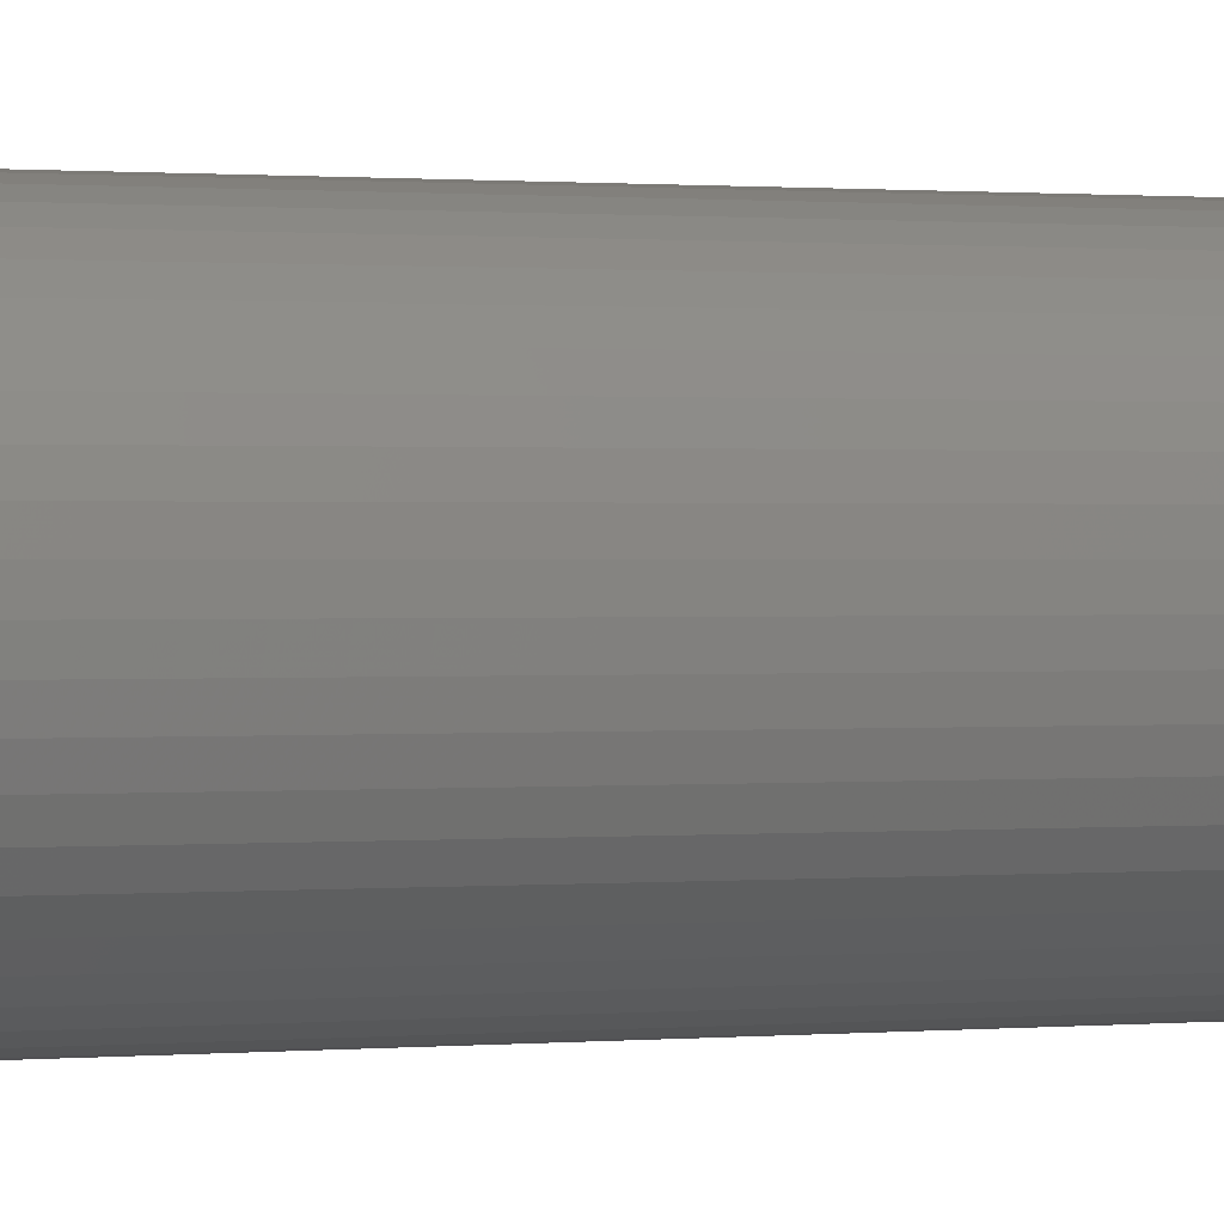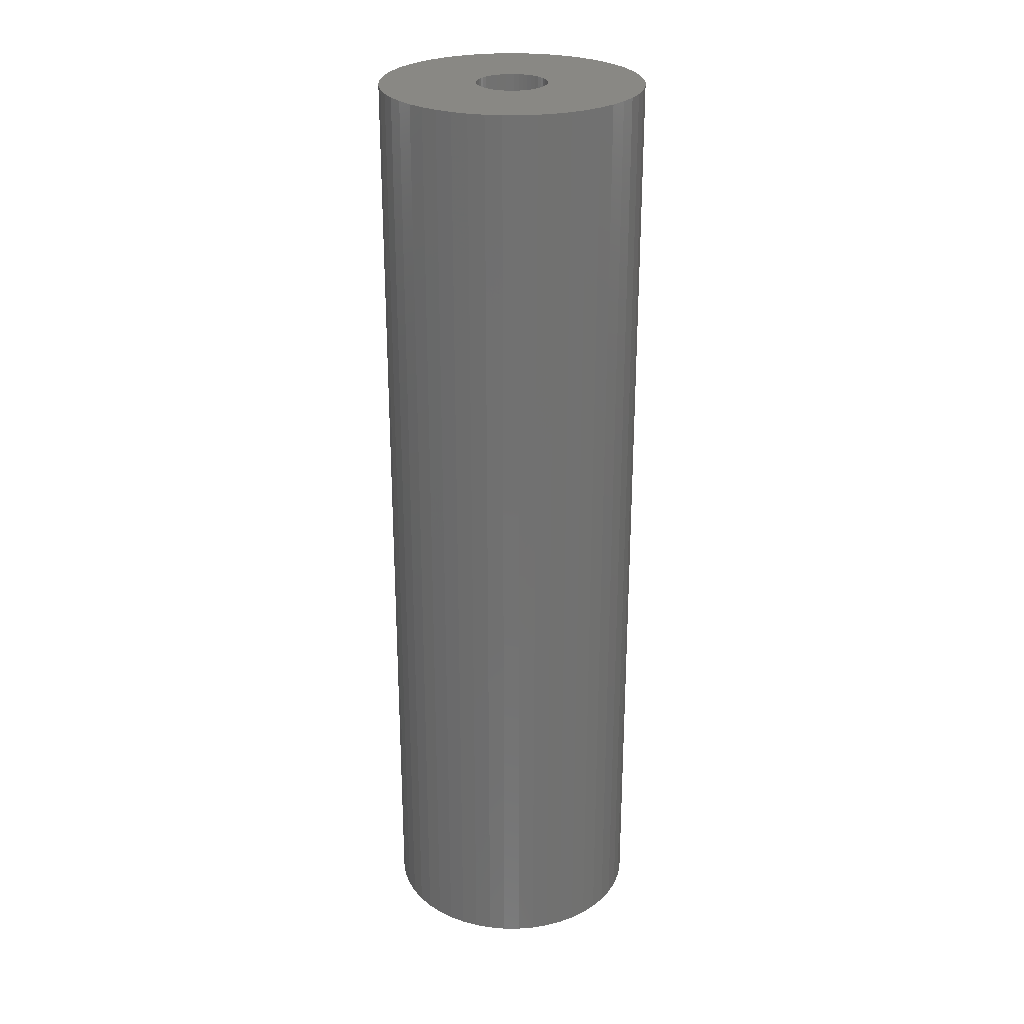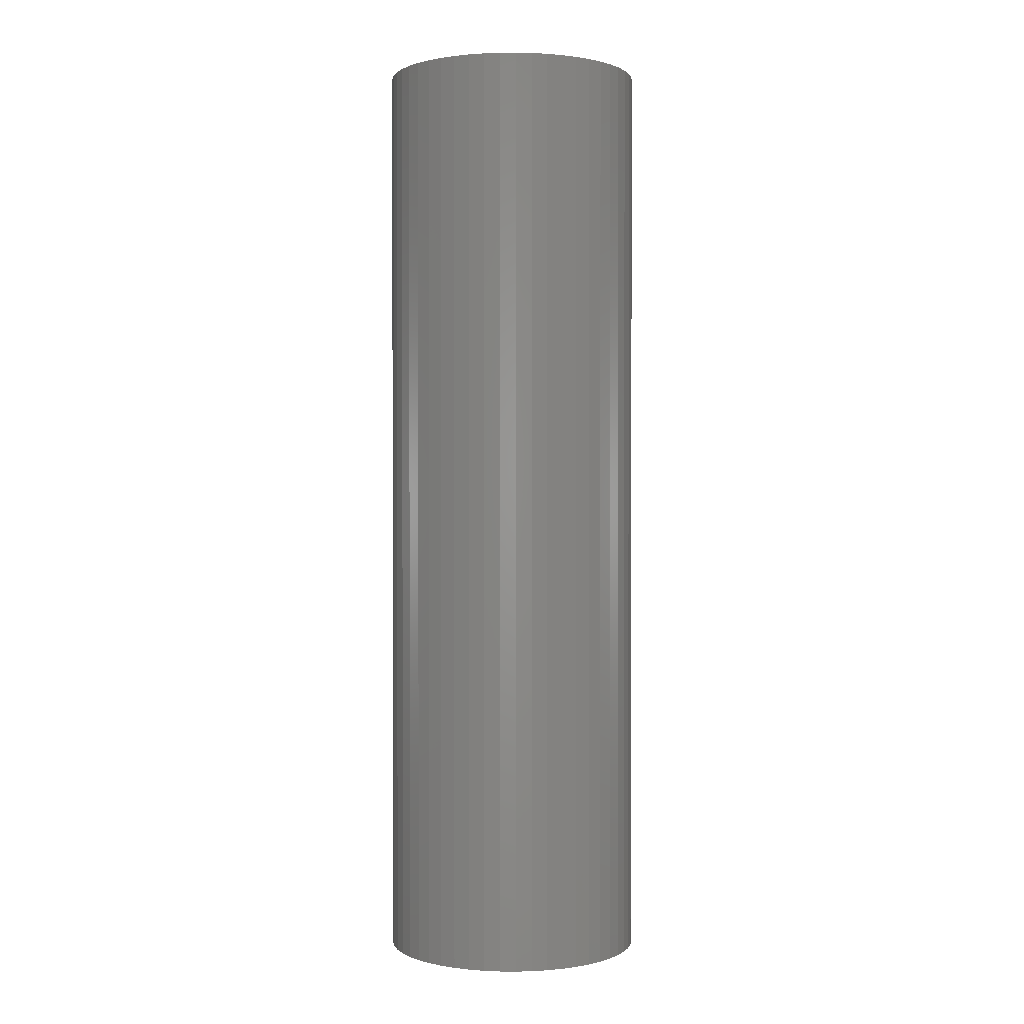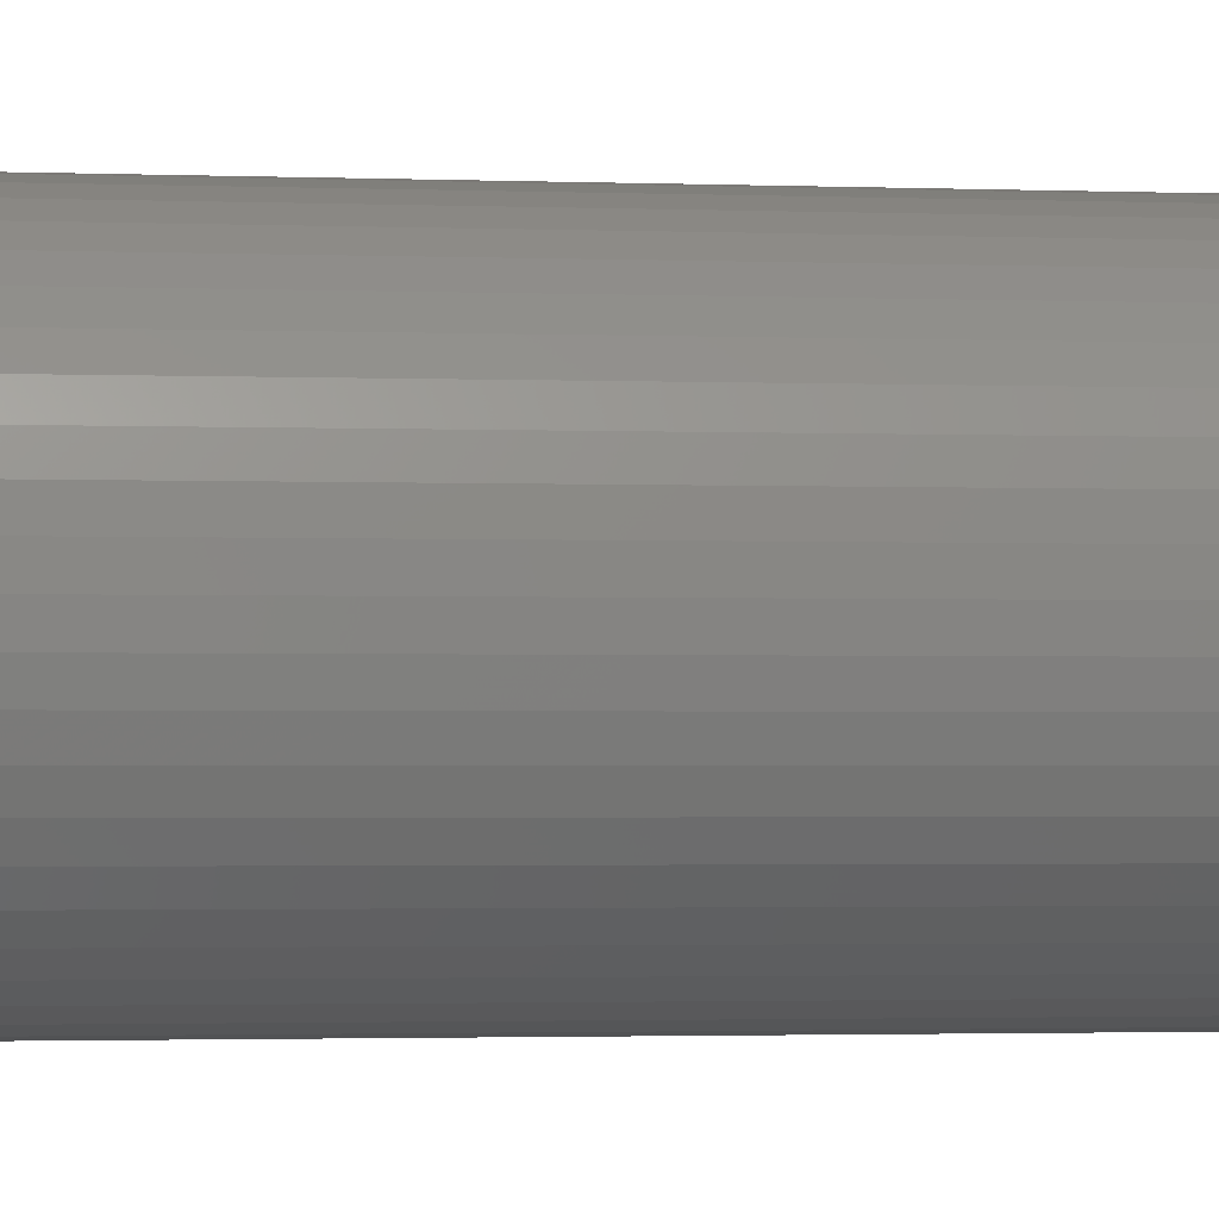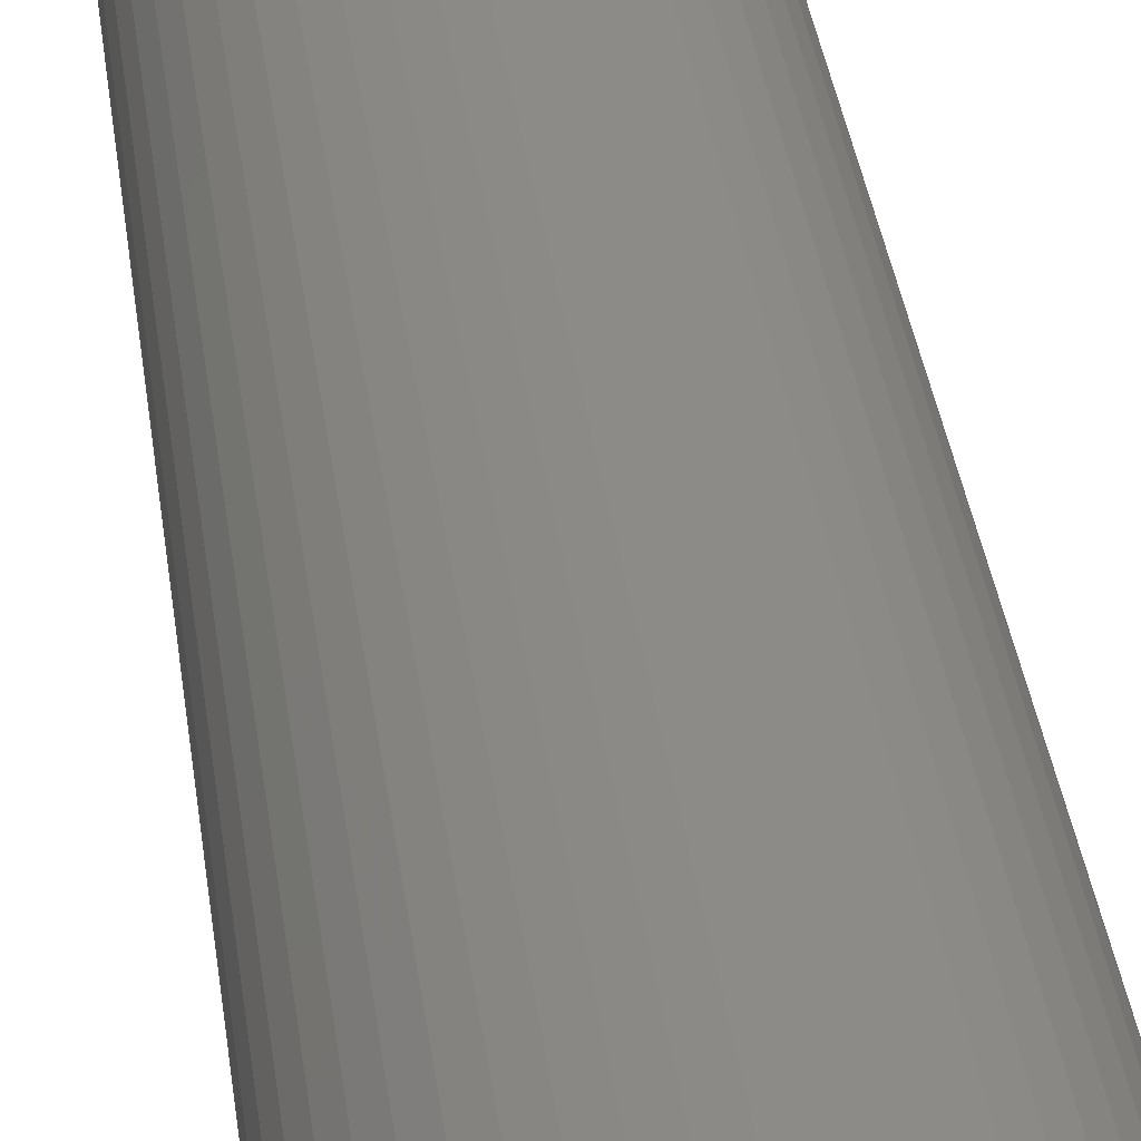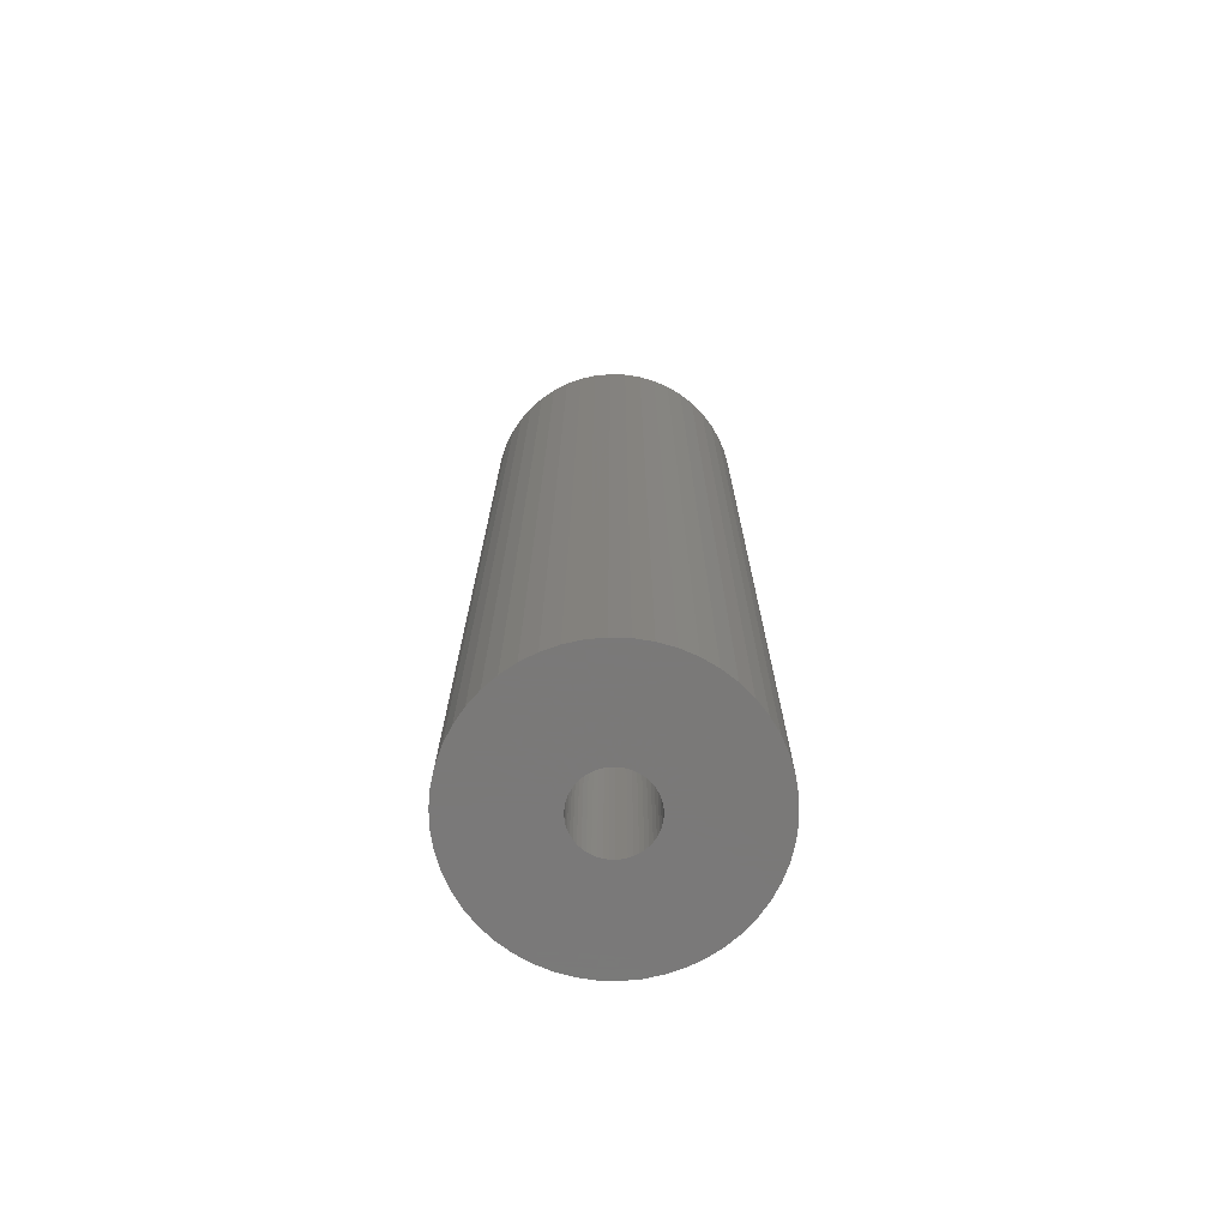
<metadata>
{"format":"stl","ext":"stl","renderer":"f3d","projection":"perspective","resolution":1024,"background":"white","views":[{"elev":0.6,"azim":-112.3,"up":"+Y"},{"elev":26.6,"azim":101.1,"up":"+Z"},{"elev":0.8,"azim":153.1,"up":"+Z"},{"elev":-1.5,"azim":-100.7,"up":"+Y"},{"elev":34.8,"azim":-7.2,"up":"+Y"},{"elev":-72.6,"azim":-9.0,"up":"+Z"}]}
</metadata>
<code>
# stl→obj: 200 verts, 400 faces
v 5 0 18
v 4.961 0.6267 -18
v 4.961 0.6267 18
v 5 0 -18
v -5 0 -18
v -4.961 0.6267 18
v -4.961 0.6267 -18
v -5 0 18
v 0.314 4.99 -18
v -0.314 4.99 18
v 0.314 4.99 18
v -0.314 4.99 -18
v -0.314 -4.99 -18
v 0.314 -4.99 18
v -0.314 -4.99 18
v 0.314 -4.99 -18
v 3.187 -3.853 -18
v 3.645 -3.423 18
v 3.187 -3.853 18
v 3.645 -3.423 -18
v 3.645 3.423 -18
v 3.187 3.853 18
v 3.645 3.423 18
v 3.187 3.853 -18
v -3.187 3.853 -18
v -3.645 3.423 18
v -3.187 3.853 18
v -3.645 3.423 -18
v -1.545 4.755 -18
v -2.129 4.524 18
v -1.545 4.755 18
v -2.129 4.524 -18
v 4.649 1.841 18
v 4.382 2.409 -18
v 4.382 2.409 18
v 4.649 1.841 -18
v 4.843 1.243 -18
v 4.843 1.243 18
v 2.129 4.524 -18
v 1.545 4.755 18
v 2.129 4.524 18
v 1.545 4.755 -18
v 0.9369 4.911 18
v 0.9369 4.911 -18
v 2.679 4.222 -18
v 2.679 4.222 18
v -4.382 2.409 -18
v -4.045 2.939 18
v -4.045 2.939 -18
v -4.382 2.409 18
v -4.843 1.243 -18
v -4.649 1.841 18
v -4.649 1.841 -18
v -4.843 1.243 18
v -2.679 4.222 -18
v -2.679 4.222 18
v -0.9369 4.911 -18
v -0.9369 4.911 18
v 4.649 -1.841 18
v 4.843 -1.243 -18
v 4.843 -1.243 18
v 4.649 -1.841 -18
v 0.9369 -4.911 18
v 0.9369 -4.911 -18
v 4.045 2.939 18
v 4.045 2.939 -18
v 1.35 0 18
v 1.339 0.1692 18
v 4.961 -0.6267 18
v 1.308 0.3357 18
v 1.339 -0.1692 18
v 1.255 0.497 18
v 1.183 0.6504 18
v 1.308 -0.3357 18
v 1.092 0.7935 18
v 0.9841 0.9241 18
v 1.255 -0.497 18
v 0.8605 1.04 18
v 4.382 -2.409 18
v 0.7234 1.14 18
v 1.183 -0.6504 18
v 0.5748 1.222 18
v 4.045 -2.939 18
v 1.092 -0.7935 18
v 0.4172 1.284 18
v 0.253 1.326 18
v 0.08477 1.347 18
v -0.08477 1.347 18
v -0.253 1.326 18
v -0.4172 1.284 18
v -0.5748 1.222 18
v -0.7234 1.14 18
v -0.8605 1.04 18
v -0.9841 0.9241 18
v -1.092 0.7935 18
v 0.9841 -0.9241 18
v 0.8605 -1.04 18
v 2.679 -4.222 18
v 0.7234 -1.14 18
v 2.129 -4.524 18
v 0.5748 -1.222 18
v 1.545 -4.755 18
v 0.4172 -1.284 18
v 0.253 -1.326 18
v 0.08477 -1.347 18
v -0.08477 -1.347 18
v -0.253 -1.326 18
v -0.9369 -4.911 18
v -0.4172 -1.284 18
v -1.545 -4.755 18
v -0.5748 -1.222 18
v -2.129 -4.524 18
v -0.7234 -1.14 18
v -2.679 -4.222 18
v -0.8605 -1.04 18
v -3.187 -3.853 18
v -0.9841 -0.9241 18
v -3.645 -3.423 18
v -1.092 -0.7935 18
v -4.045 -2.939 18
v -1.183 -0.6504 18
v -4.382 -2.409 18
v -1.255 -0.497 18
v -4.649 -1.841 18
v -1.308 -0.3357 18
v -4.843 -1.243 18
v -1.339 -0.1692 18
v -4.961 -0.6267 18
v -1.35 0 18
v -1.183 0.6504 18
v -1.255 0.497 18
v -1.308 0.3357 18
v -1.339 0.1692 18
v 4.961 -0.6267 -18
v -2.129 -4.524 -18
v -1.545 -4.755 -18
v 1.35 0 -18
v 1.339 -0.1692 -18
v 1.308 -0.3357 -18
v 1.339 0.1692 -18
v 1.255 -0.497 -18
v 4.382 -2.409 -18
v 1.183 -0.6504 -18
v 4.045 -2.939 -18
v 1.308 0.3357 -18
v 1.092 -0.7935 -18
v 0.9841 -0.9241 -18
v 1.255 0.497 -18
v 0.8605 -1.04 -18
v 2.679 -4.222 -18
v 0.7234 -1.14 -18
v 2.129 -4.524 -18
v 1.183 0.6504 -18
v 0.5748 -1.222 -18
v 1.545 -4.755 -18
v 1.092 0.7935 -18
v 0.4172 -1.284 -18
v 0.253 -1.326 -18
v 0.08477 -1.347 -18
v -0.08477 -1.347 -18
v -0.253 -1.326 -18
v -0.9369 -4.911 -18
v -0.4172 -1.284 -18
v -0.5748 -1.222 -18
v -0.7234 -1.14 -18
v -2.679 -4.222 -18
v -0.8605 -1.04 -18
v -3.187 -3.853 -18
v -0.9841 -0.9241 -18
v -3.645 -3.423 -18
v -4.045 -2.939 -18
v -1.092 -0.7935 -18
v 0.9841 0.9241 -18
v 0.8605 1.04 -18
v 0.7234 1.14 -18
v 0.5748 1.222 -18
v 0.4172 1.284 -18
v 0.253 1.326 -18
v 0.08477 1.347 -18
v -0.08477 1.347 -18
v -0.253 1.326 -18
v -0.4172 1.284 -18
v -0.5748 1.222 -18
v -0.7234 1.14 -18
v -0.8605 1.04 -18
v -0.9841 0.9241 -18
v -1.092 0.7935 -18
v -1.183 0.6504 -18
v -1.255 0.497 -18
v -1.308 0.3357 -18
v -1.339 0.1692 -18
v -1.35 0 -18
v -1.183 -0.6504 -18
v -4.382 -2.409 -18
v -1.255 -0.497 -18
v -4.649 -1.841 -18
v -1.308 -0.3357 -18
v -4.843 -1.243 -18
v -1.339 -0.1692 -18
v -4.961 -0.6267 -18
f 1 2 3
f 2 1 4
f 5 6 7
f 6 5 8
f 9 10 11
f 10 9 12
f 13 14 15
f 14 13 16
f 17 18 19
f 18 17 20
f 21 22 23
f 22 21 24
f 25 26 27
f 26 25 28
f 29 30 31
f 30 29 32
f 33 34 35
f 34 33 36
f 3 37 38
f 37 3 2
f 39 40 41
f 40 39 42
f 42 43 40
f 43 42 44
f 45 41 46
f 41 45 39
f 47 48 49
f 48 47 50
f 49 26 28
f 26 49 48
f 51 52 53
f 52 51 54
f 55 27 56
f 27 55 25
f 57 31 58
f 31 57 29
f 59 60 61
f 60 59 62
f 16 63 14
f 63 16 64
f 38 36 33
f 36 38 37
f 65 21 23
f 21 65 66
f 35 66 65
f 66 35 34
f 44 11 43
f 11 44 9
f 24 46 22
f 46 24 45
f 53 50 47
f 50 53 52
f 7 54 51
f 54 7 6
f 67 1 3
f 68 3 38
f 1 67 69
f 70 38 33
f 71 69 67
f 72 33 35
f 69 71 61
f 73 35 65
f 74 61 71
f 75 65 23
f 61 74 59
f 76 23 22
f 77 59 74
f 78 22 46
f 59 77 79
f 80 46 41
f 81 79 77
f 82 41 40
f 79 81 83
f 84 83 81
f 3 68 67
f 38 70 68
f 33 72 70
f 35 73 72
f 65 75 73
f 23 76 75
f 85 40 43
f 22 78 76
f 46 80 78
f 41 82 80
f 40 85 82
f 86 43 11
f 43 86 85
f 11 87 86
f 11 88 87
f 10 88 11
f 88 10 89
f 58 89 10
f 89 58 90
f 31 90 58
f 90 31 91
f 30 91 31
f 91 30 92
f 56 92 30
f 92 56 93
f 27 93 56
f 93 27 94
f 26 94 27
f 48 95 26
f 94 26 95
f 83 84 18
f 96 18 84
f 18 96 19
f 97 19 96
f 19 97 98
f 99 98 97
f 98 99 100
f 101 100 99
f 100 101 102
f 103 102 101
f 102 103 63
f 104 63 103
f 63 104 14
f 105 14 104
f 106 14 105
f 15 106 107
f 106 15 14
f 108 107 109
f 110 109 111
f 112 111 113
f 114 113 115
f 107 108 15
f 116 115 117
f 118 117 119
f 120 119 121
f 122 121 123
f 124 123 125
f 126 125 127
f 109 110 108
f 128 127 129
f 95 48 130
f 50 130 48
f 111 112 110
f 130 50 131
f 113 114 112
f 52 131 50
f 115 116 114
f 131 52 132
f 117 118 116
f 54 132 52
f 119 120 118
f 132 54 133
f 121 122 120
f 6 133 54
f 123 124 122
f 133 6 129
f 125 126 124
f 8 129 6
f 127 128 126
f 129 8 128
f 32 56 30
f 56 32 55
f 12 58 10
f 58 12 57
f 61 134 69
f 134 61 60
f 135 110 112
f 110 135 136
f 137 4 134
f 138 134 60
f 4 137 2
f 139 60 62
f 140 2 137
f 141 62 142
f 2 140 37
f 143 142 144
f 145 37 140
f 146 144 20
f 37 145 36
f 147 20 17
f 148 36 145
f 149 17 150
f 36 148 34
f 151 150 152
f 153 34 148
f 154 152 155
f 34 153 66
f 156 66 153
f 134 138 137
f 60 139 138
f 62 141 139
f 142 143 141
f 144 146 143
f 20 147 146
f 157 155 64
f 17 149 147
f 150 151 149
f 152 154 151
f 155 157 154
f 158 64 16
f 64 158 157
f 16 159 158
f 16 160 159
f 13 160 16
f 160 13 161
f 162 161 13
f 161 162 163
f 136 163 162
f 163 136 164
f 135 164 136
f 164 135 165
f 166 165 135
f 165 166 167
f 168 167 166
f 167 168 169
f 170 169 168
f 171 172 170
f 169 170 172
f 66 156 21
f 173 21 156
f 21 173 24
f 174 24 173
f 24 174 45
f 175 45 174
f 45 175 39
f 176 39 175
f 39 176 42
f 177 42 176
f 42 177 44
f 178 44 177
f 44 178 9
f 179 9 178
f 180 9 179
f 12 180 181
f 180 12 9
f 57 181 182
f 29 182 183
f 32 183 184
f 55 184 185
f 181 57 12
f 25 185 186
f 28 186 187
f 49 187 188
f 47 188 189
f 53 189 190
f 51 190 191
f 182 29 57
f 7 191 192
f 172 171 193
f 194 193 171
f 183 32 29
f 193 194 195
f 184 55 32
f 196 195 194
f 185 25 55
f 195 196 197
f 186 28 25
f 198 197 196
f 187 49 28
f 197 198 199
f 188 47 49
f 200 199 198
f 189 53 47
f 199 200 192
f 190 51 53
f 5 192 200
f 191 7 51
f 192 5 7
f 155 100 102
f 100 155 152
f 79 62 59
f 62 79 142
f 69 4 1
f 4 69 134
f 136 108 110
f 108 136 162
f 170 120 171
f 120 170 118
f 196 126 198
f 126 196 124
f 152 98 100
f 98 152 150
f 64 102 63
f 102 64 155
f 83 142 79
f 142 83 144
f 18 144 83
f 144 18 20
f 162 15 108
f 15 162 13
f 170 116 118
f 116 170 168
f 171 122 194
f 122 171 120
f 194 124 196
f 124 194 122
f 198 128 200
f 128 198 126
f 200 8 5
f 8 200 128
f 150 19 98
f 19 150 17
f 166 112 114
f 112 166 135
f 168 114 116
f 114 168 166
f 153 75 156
f 75 153 73
f 177 82 85
f 82 177 176
f 183 90 91
f 90 183 182
f 131 188 130
f 188 131 189
f 180 87 88
f 87 180 179
f 175 78 80
f 78 175 174
f 129 191 133
f 191 129 192
f 95 186 94
f 186 95 187
f 182 89 90
f 89 182 181
f 186 93 94
f 93 186 185
f 174 76 78
f 76 174 173
f 178 85 86
f 85 178 177
f 179 86 87
f 86 179 178
f 176 80 82
f 80 176 175
f 132 189 131
f 189 132 190
f 133 190 132
f 190 133 191
f 130 187 95
f 187 130 188
f 181 88 89
f 88 181 180
f 185 92 93
f 92 185 184
f 184 91 92
f 91 184 183
f 137 68 140
f 68 137 67
f 138 67 137
f 67 138 71
f 139 71 138
f 71 139 74
f 127 192 129
f 192 127 199
f 148 73 153
f 73 148 72
f 145 72 148
f 72 145 70
f 140 70 145
f 70 140 68
f 156 76 173
f 76 156 75
f 146 81 143
f 81 146 84
f 143 77 141
f 77 143 81
f 159 106 105
f 106 159 160
f 119 193 121
f 193 119 172
f 158 105 104
f 105 158 159
f 151 101 99
f 101 151 154
f 154 103 101
f 103 154 157
f 147 97 96
f 97 147 149
f 149 99 97
f 99 149 151
f 141 74 139
f 74 141 77
f 165 115 113
f 115 165 167
f 161 109 107
f 109 161 163
f 123 197 125
f 197 123 195
f 125 199 127
f 199 125 197
f 121 195 123
f 195 121 193
f 117 172 119
f 172 117 169
f 167 117 115
f 117 167 169
f 157 104 103
f 104 157 158
f 147 84 146
f 84 147 96
f 164 113 111
f 113 164 165
f 160 107 106
f 107 160 161
f 163 111 109
f 111 163 164

</code>
